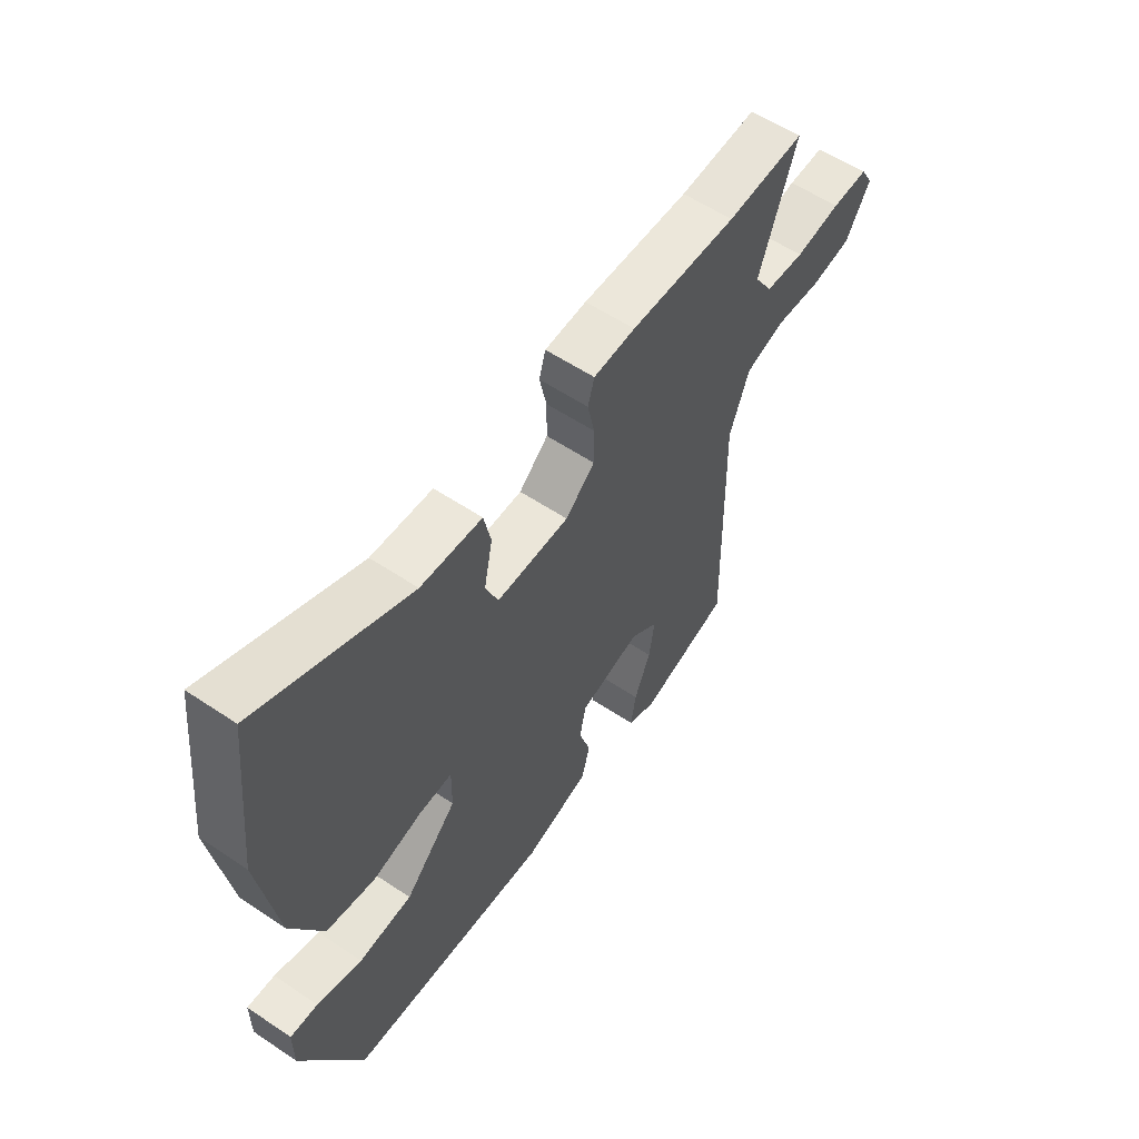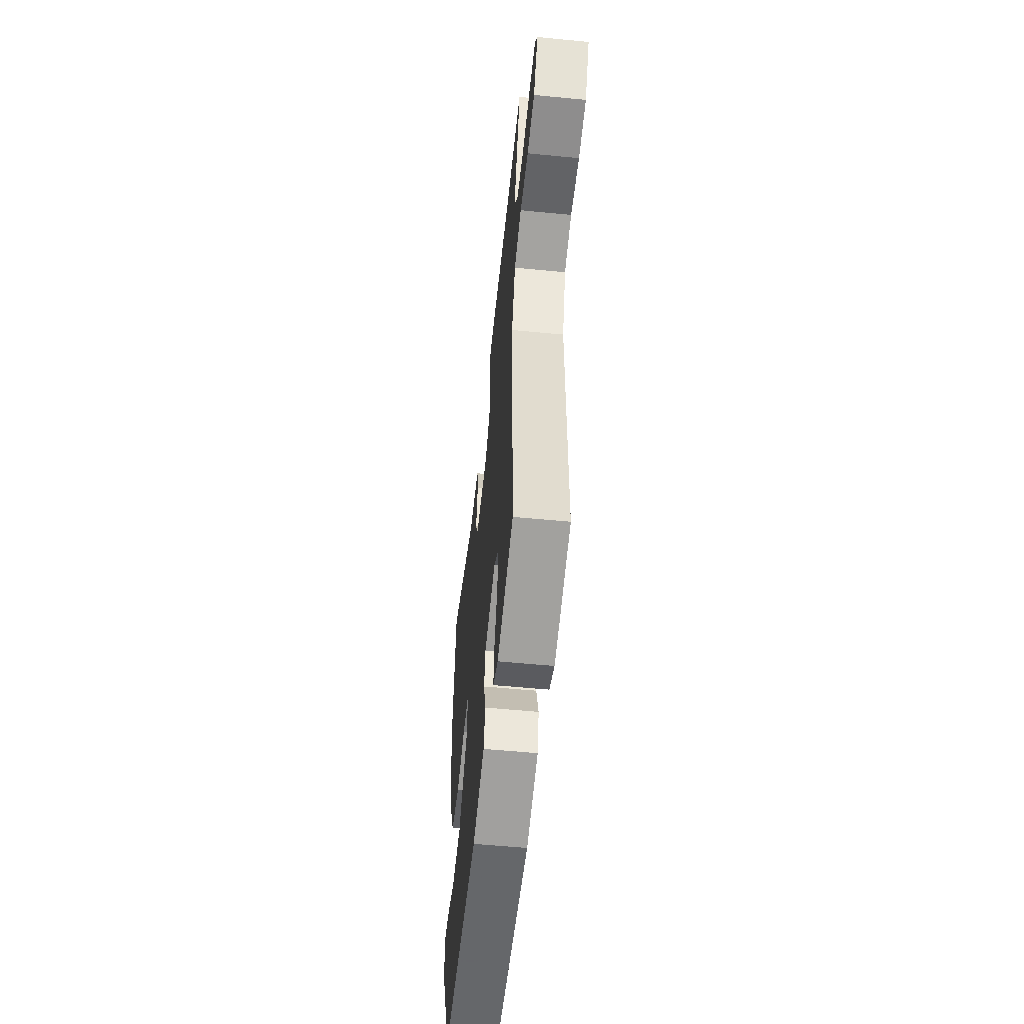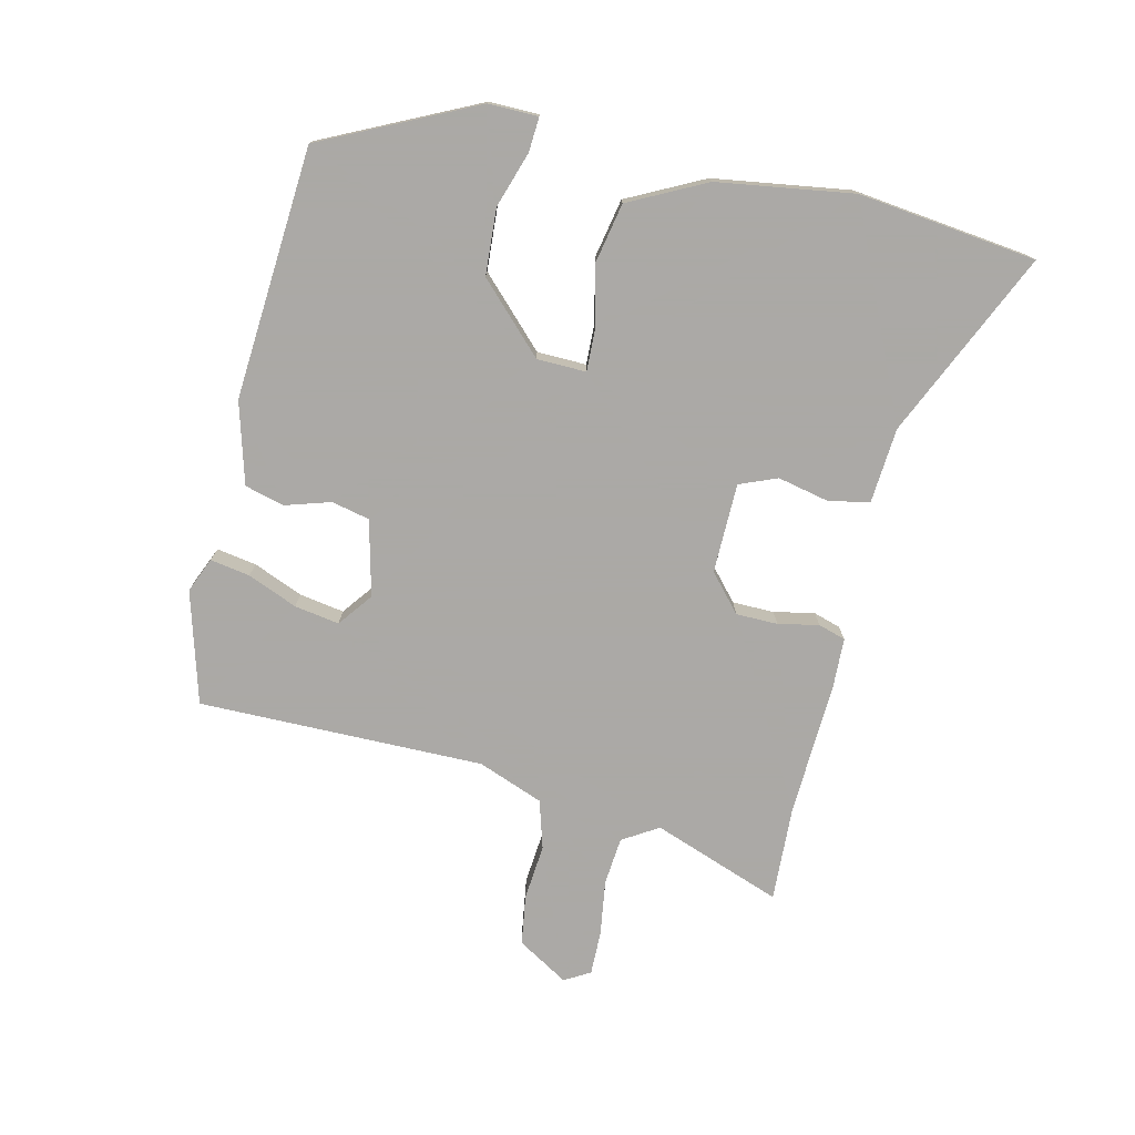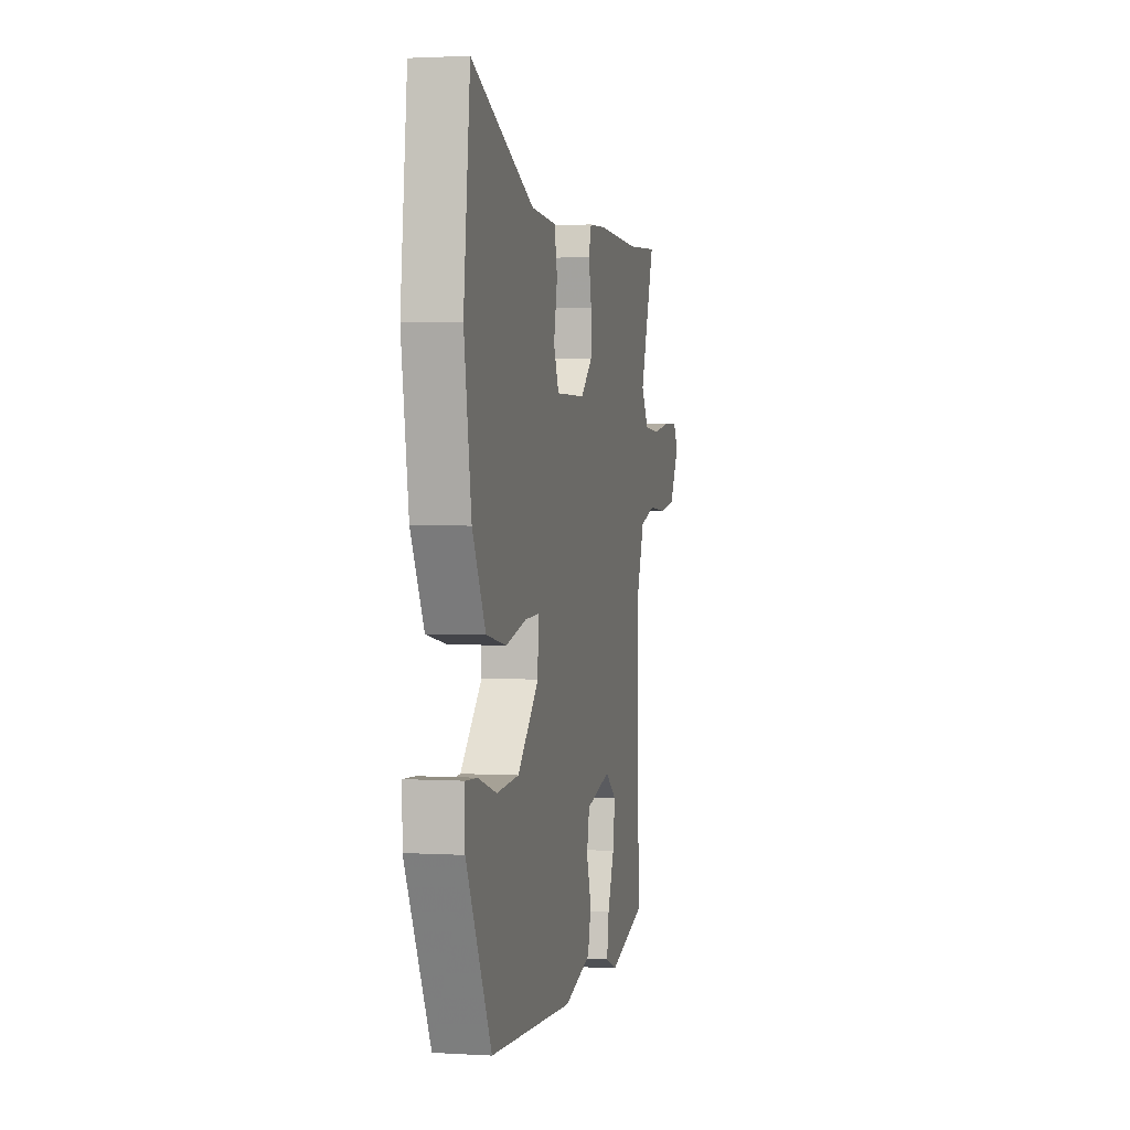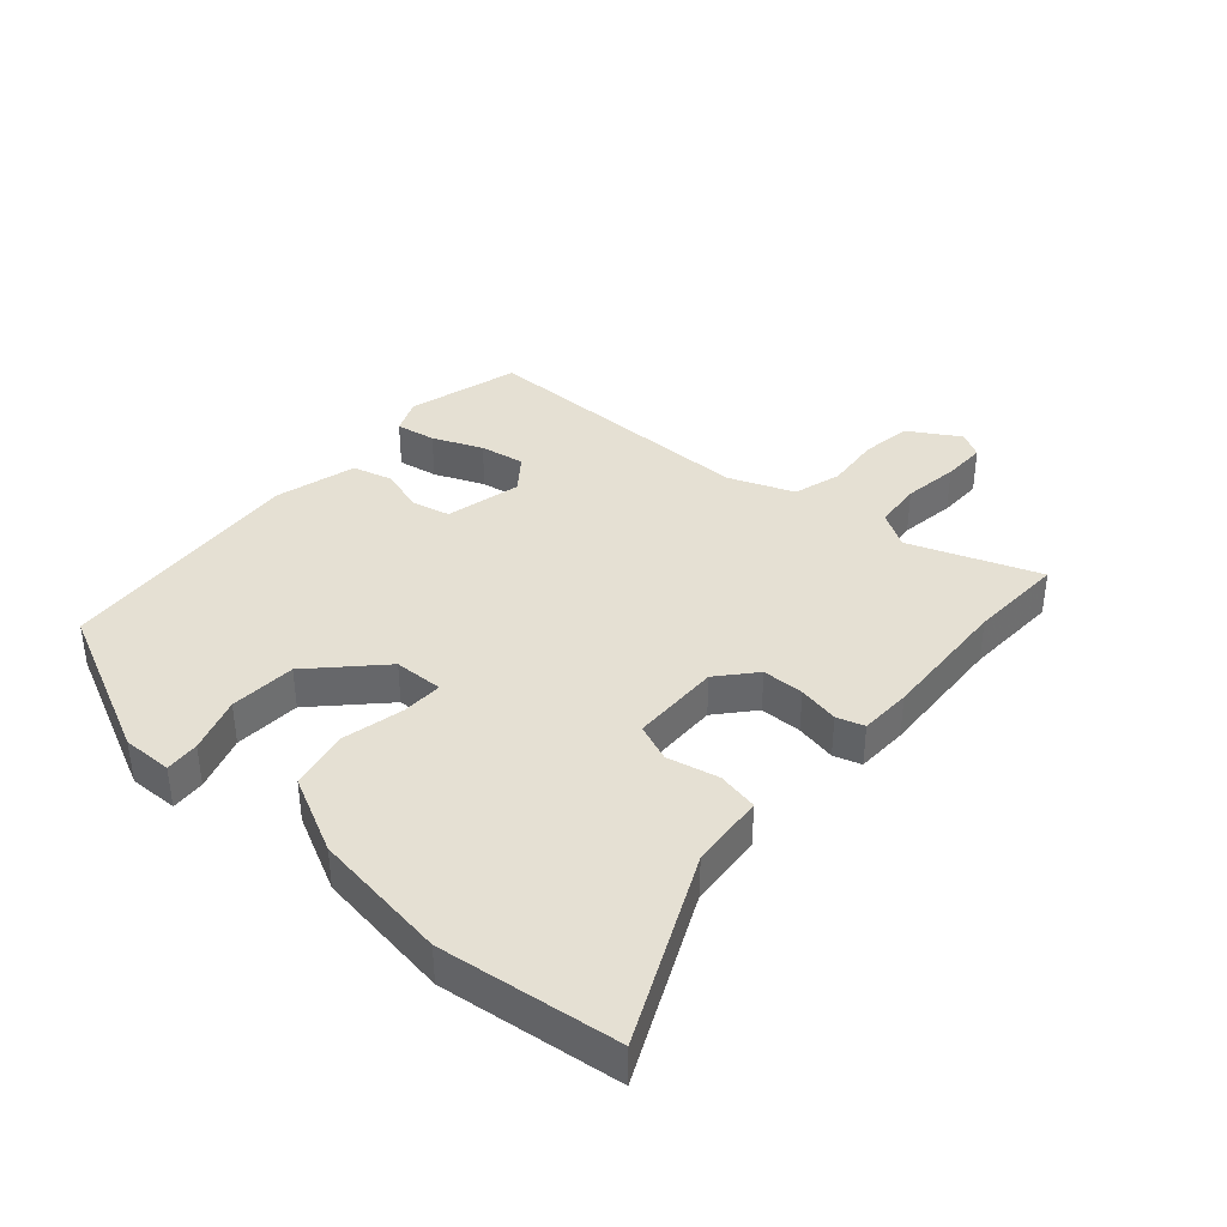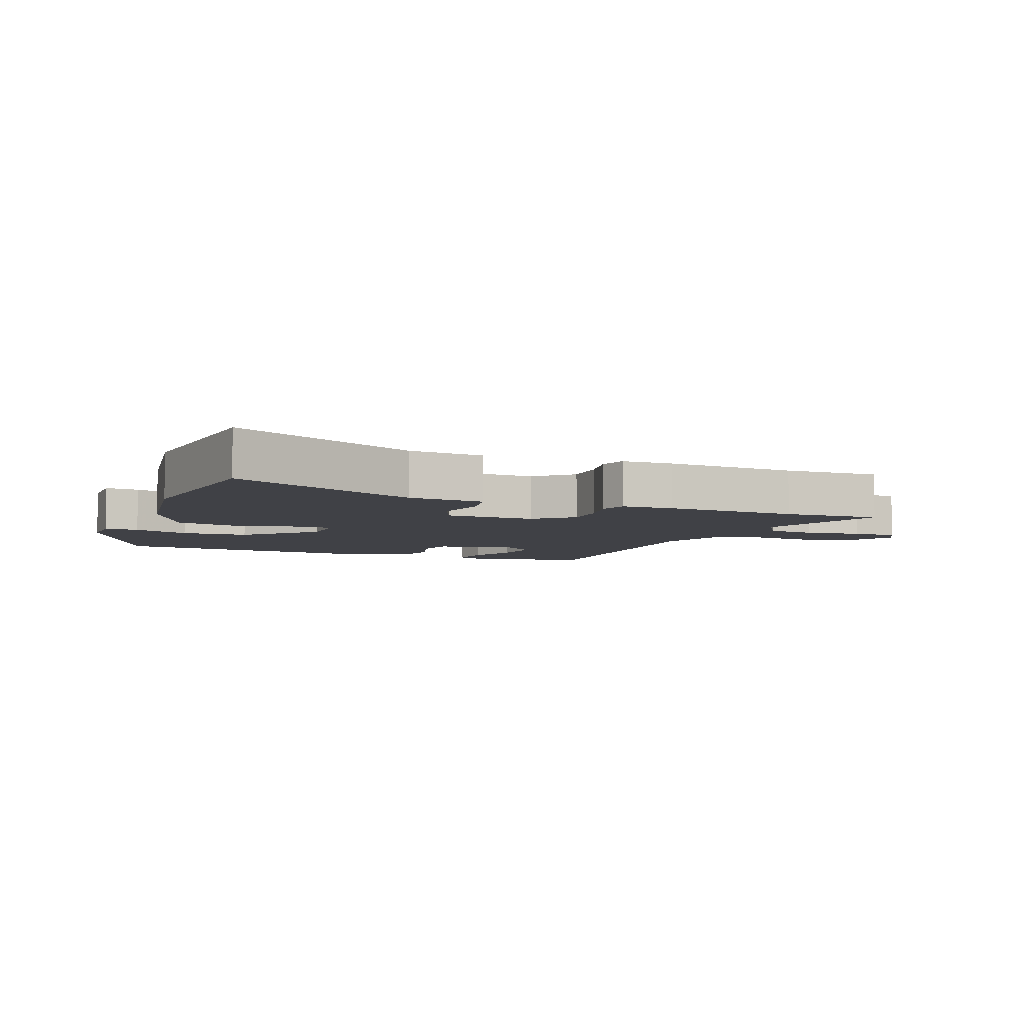
<metadata>
{"format":"obj","ext":"obj","renderer":"f3d","projection":"perspective","resolution":1024,"background":"white","views":[{"elev":57.6,"azim":-55.2,"up":"+Z"},{"elev":-55.4,"azim":84.1,"up":"+Z"},{"elev":-75.5,"azim":-103.8,"up":"+Y"},{"elev":2.1,"azim":-77.8,"up":"+Z"},{"elev":38.2,"azim":-49.6,"up":"+Y"},{"elev":-6.0,"azim":-22.2,"up":"+Y"}]}
</metadata>
<code>
v -0.518 0.07 0.335
v -0.487 0.07 0.621
v -0.188 0.07 0.489
v -0.067 0.07 0.481
v -0.053 0.07 0.416
v -0.07 0.07 0.333
v -0.045 0.07 0.273
v 0.099 0.07 0.273
v 0.157 0.07 0.325
v 0.157 0.07 0.392
v 0.143 0.07 0.457
v 0.156 0.07 0.501
v 0.239 0.07 0.505
v 0.451 0.07 0.497
v 0.605 0.07 0.506
v 0.532 0.07 0.298
v 0.568 0.07 0.241
v 0.645 0.07 0.235
v 0.734 0.07 0.249
v 0.805 0.07 0.251
v 0.829 0.07 0.21
v 0.781 0.07 0.128
v 0.701 0.07 0.115
v 0.611 0.07 0.122
v 0.534 0.07 0.098
v 0.495 0.07 -0.007
v 0.503 0.07 -0.465
v 0.324 0.07 -0.518
v 0.268 0.07 -0.495
v 0.278 0.07 -0.431
v 0.31 0.07 -0.351
v 0.321 0.07 -0.279
v 0.266 0.07 -0.238
v 0.145 0.07 -0.269
v 0.132 0.07 -0.33
v 0.155 0.07 -0.402
v 0.139 0.07 -0.466
v 0.009 0.07 -0.504
v -0.394 0.07 -0.48
v -0.514 0.07 -0.236
v -0.514 0.07 -0.156
v -0.459 0.07 -0.159
v -0.37 0.07 -0.187
v -0.264 0.07 -0.179
v -0.161 0.07 -0.075
v -0.16 0.07 0.004
v -0.226 0.07 0.001
v -0.324 0.07 -0.023
v -0.42 0.07 -0.005
v -0.483 0.07 0.117
v -0.518 0 0.335
v -0.487 0 0.621
v -0.188 0 0.489
v -0.067 0 0.481
v -0.053 0 0.416
v -0.07 0 0.333
v -0.045 0 0.273
v 0.099 0 0.273
v 0.157 0 0.325
v 0.157 0 0.392
v 0.143 0 0.457
v 0.156 0 0.501
v 0.239 0 0.505
v 0.451 0 0.497
v 0.605 0 0.506
v 0.532 0 0.298
v 0.568 0 0.241
v 0.645 0 0.235
v 0.734 0 0.249
v 0.805 0 0.251
v 0.829 0 0.21
v 0.781 0 0.128
v 0.701 0 0.115
v 0.611 0 0.122
v 0.534 0 0.098
v 0.495 0 -0.007
v 0.503 0 -0.465
v 0.324 0 -0.518
v 0.268 0 -0.495
v 0.278 0 -0.431
v 0.31 0 -0.351
v 0.321 0 -0.279
v 0.266 0 -0.238
v 0.145 0 -0.269
v 0.132 0 -0.33
v 0.155 0 -0.402
v 0.139 0 -0.466
v 0.009 0 -0.504
v -0.394 0 -0.48
v -0.514 0 -0.236
v -0.514 0 -0.156
v -0.459 0 -0.159
v -0.37 0 -0.187
v -0.264 0 -0.179
v -0.161 0 -0.075
v -0.16 0 0.004
v -0.226 0 0.001
v -0.324 0 -0.023
v -0.42 0 -0.005
v -0.483 0 0.117
f 47 48 49 50
f 46 47 50 1
f 40 41 42 43
f 40 43 44
f 39 40 44
f 38 39 44 45
f 35 36 37 38
f 34 35 38 45
f 28 29 30 31
f 26 27 28 31
f 25 26 31 32
f 21 22 23 24
f 21 24 25
f 18 19 20 21
f 17 18 21 25
f 16 17 25 32
f 14 15 16 32
f 10 11 12 13
f 9 10 13 14
f 8 9 14 32
f 3 4 5 6
f 3 6 7
f 46 1 2 3
f 46 3 7
f 33 34 45 46
f 33 46 7 8
f 8 32 33
f 100 99 98 97
f 51 100 97 96
f 93 92 91 90
f 94 93 90
f 94 90 89
f 95 94 89 88
f 88 87 86 85
f 95 88 85 84
f 81 80 79 78
f 81 78 77 76
f 82 81 76 75
f 74 73 72 71
f 75 74 71
f 71 70 69 68
f 75 71 68 67
f 82 75 67 66
f 82 66 65 64
f 63 62 61 60
f 64 63 60 59
f 82 64 59 58
f 56 55 54 53
f 57 56 53
f 53 52 51 96
f 57 53 96
f 96 95 84 83
f 58 57 96 83
f 83 82 58
f 1 51 52 2
f 2 52 53 3
f 3 53 54 4
f 4 54 55 5
f 5 55 56 6
f 6 56 57 7
f 7 57 58 8
f 8 58 59 9
f 9 59 60 10
f 10 60 61 11
f 11 61 62 12
f 12 62 63 13
f 13 63 64 14
f 14 64 65 15
f 15 65 66 16
f 16 66 67 17
f 17 67 68 18
f 18 68 69 19
f 19 69 70 20
f 20 70 71 21
f 21 71 72 22
f 22 72 73 23
f 23 73 74 24
f 24 74 75 25
f 25 75 76 26
f 26 76 77 27
f 27 77 78 28
f 28 78 79 29
f 29 79 80 30
f 30 80 81 31
f 31 81 82 32
f 32 82 83 33
f 33 83 84 34
f 34 84 85 35
f 35 85 86 36
f 36 86 87 37
f 37 87 88 38
f 38 88 89 39
f 39 89 90 40
f 40 90 91 41
f 41 91 92 42
f 42 92 93 43
f 43 93 94 44
f 44 94 95 45
f 45 95 96 46
f 46 96 97 47
f 47 97 98 48
f 48 98 99 49
f 49 99 100 50
f 50 100 51 1

</code>
